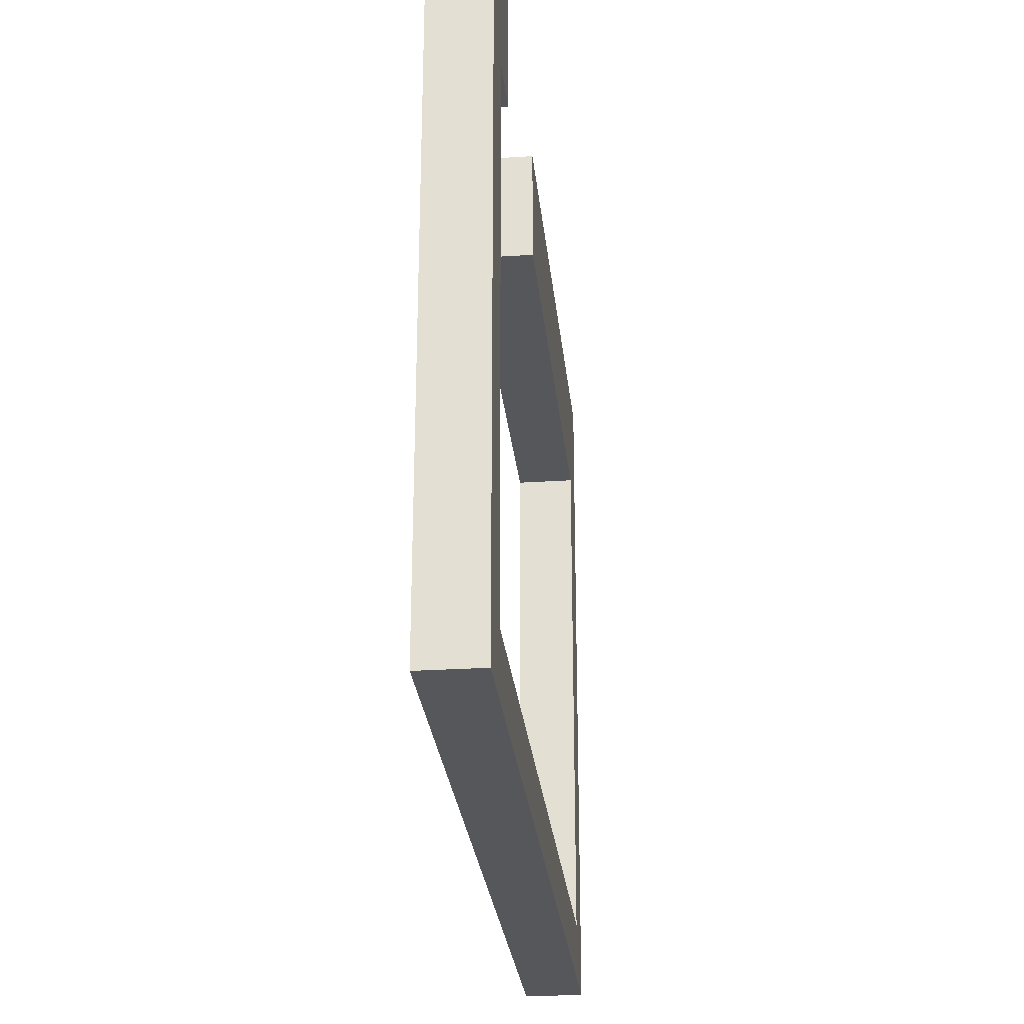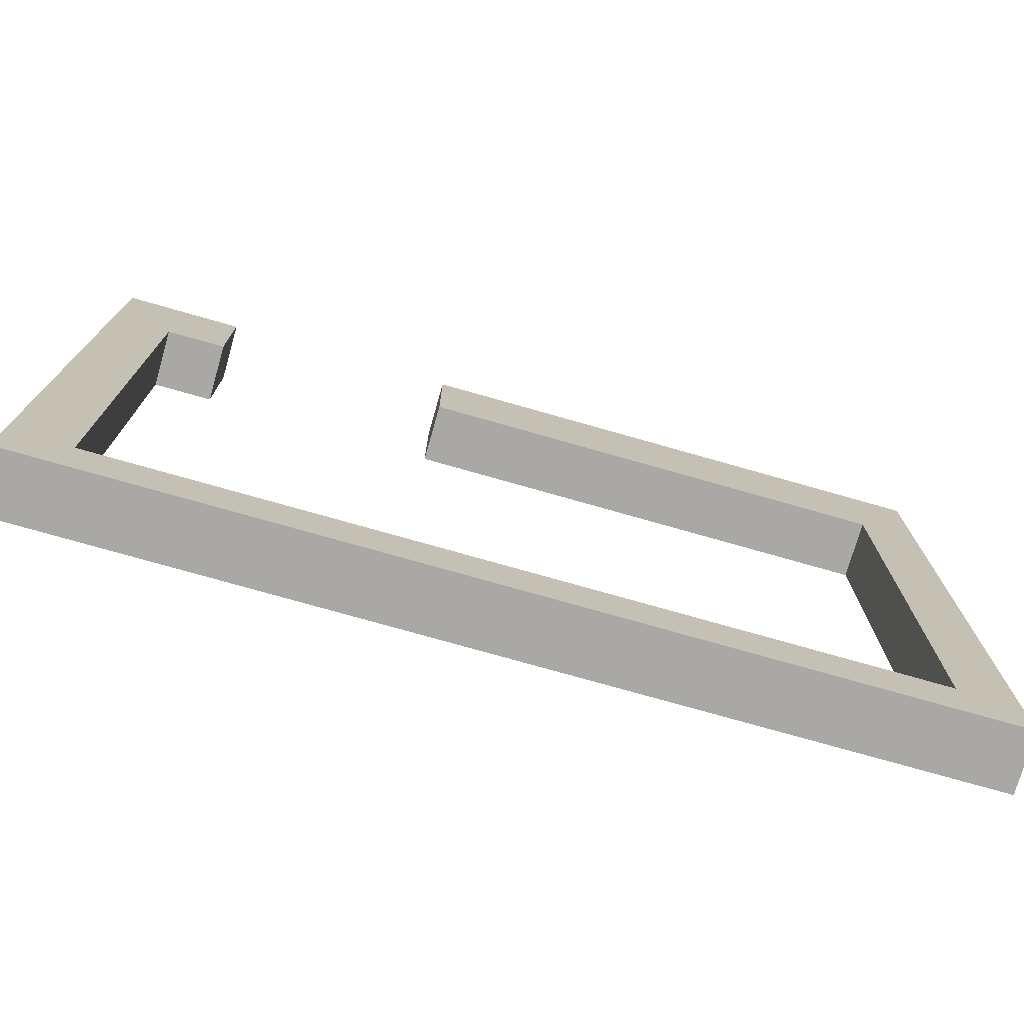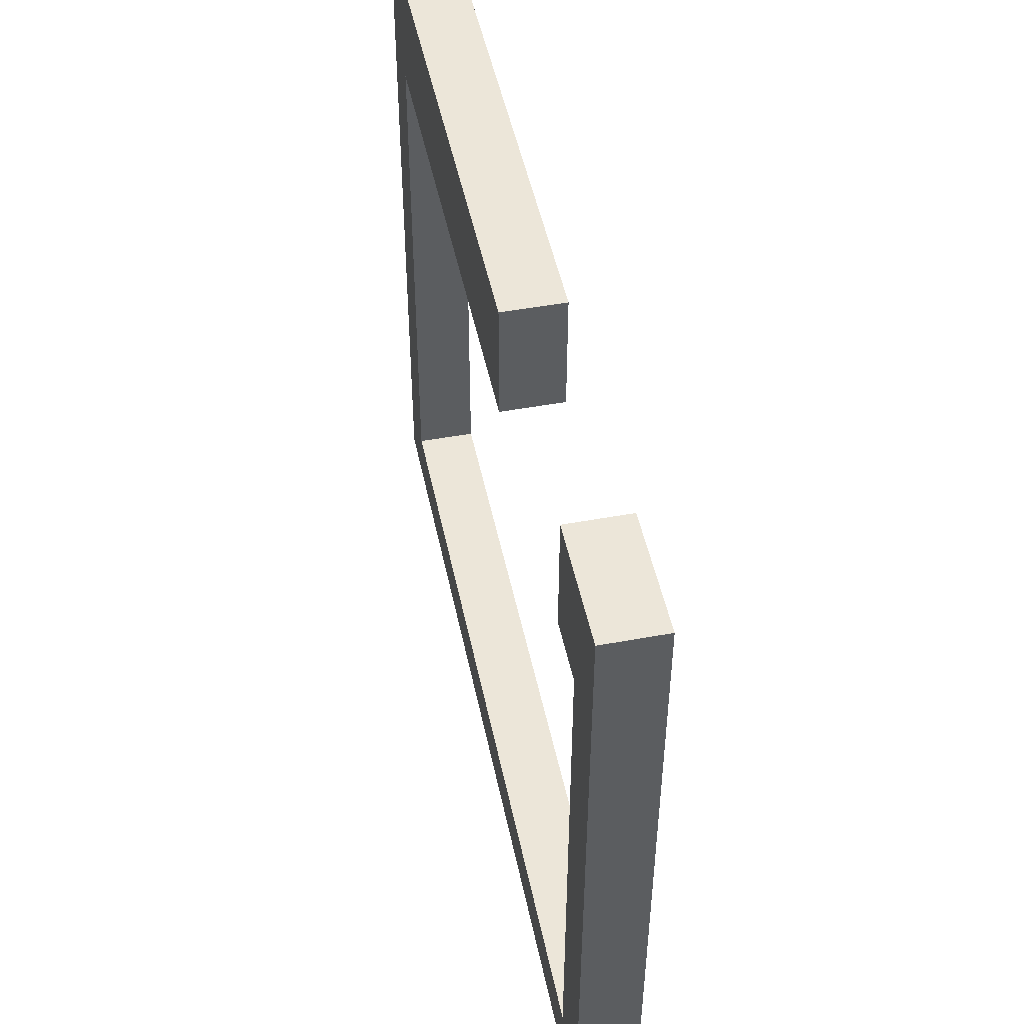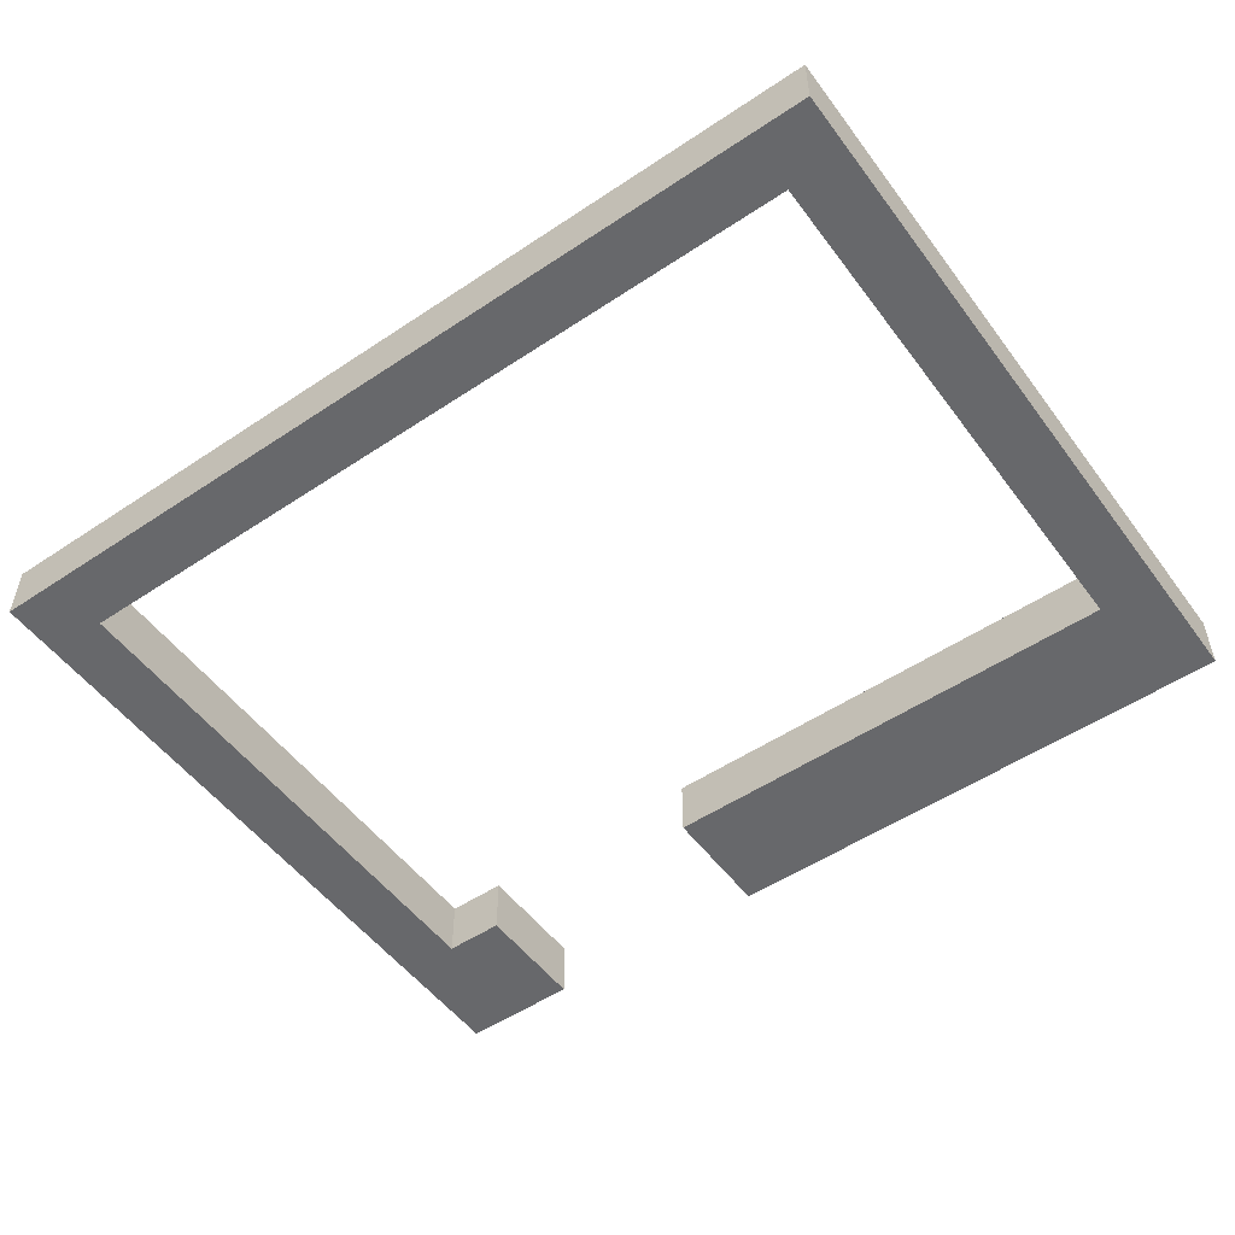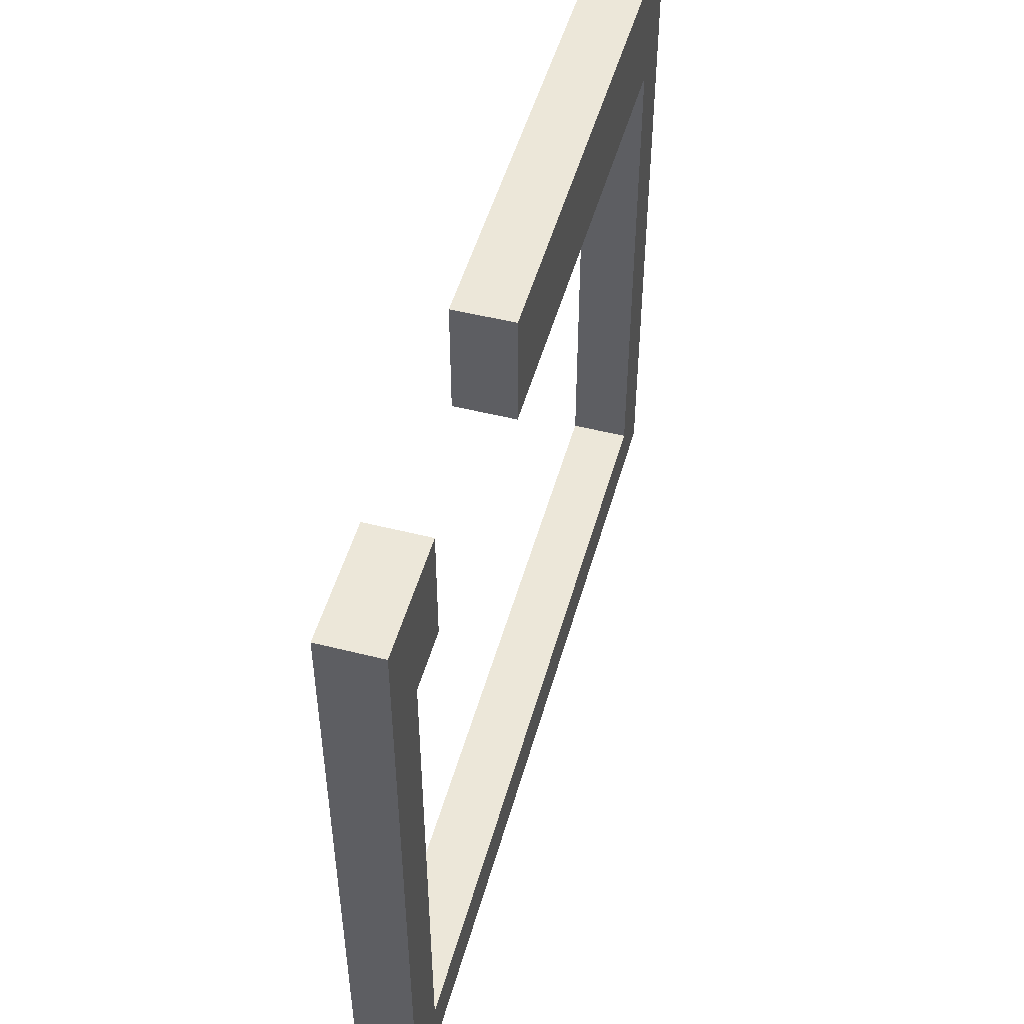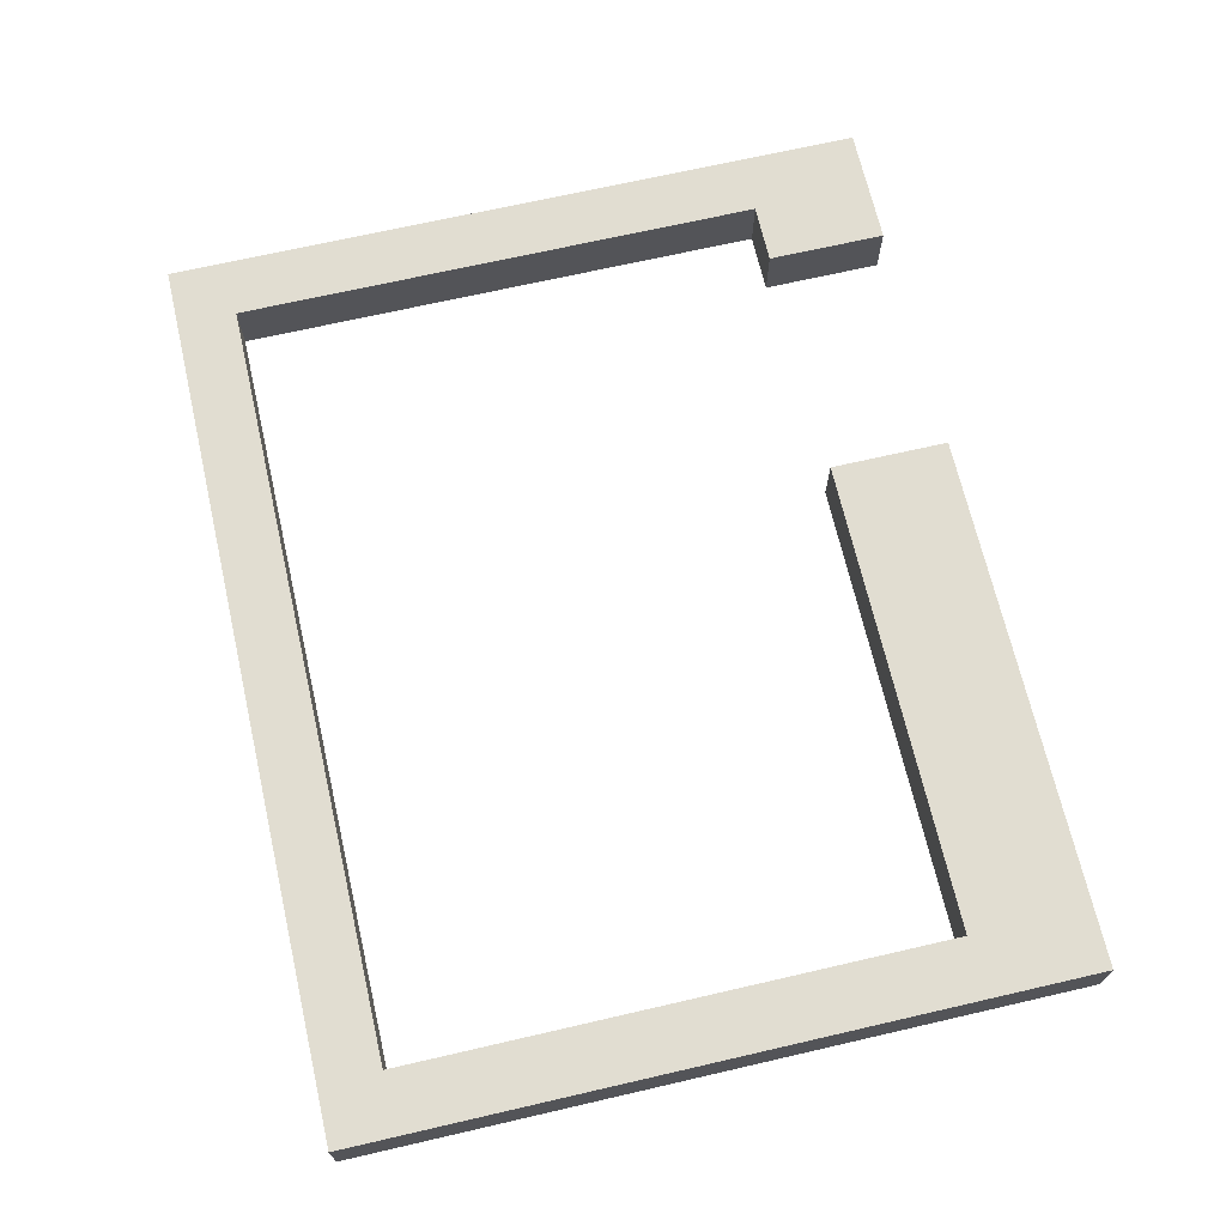
<metadata>
{"format":"obj","ext":"obj","renderer":"f3d","projection":"perspective","resolution":1024,"background":"white","views":[{"elev":-27.2,"azim":95.8,"up":"+Z"},{"elev":-75.1,"azim":164.1,"up":"+Z"},{"elev":48.7,"azim":78.4,"up":"+Z"},{"elev":-52.4,"azim":-144.3,"up":"+Y"},{"elev":50.2,"azim":105.5,"up":"+Z"},{"elev":68.8,"azim":-103.0,"up":"+Y"}]}
</metadata>
<code>
o unnamed_mesh1
v 0 1 0
v 0 0 0
v 0 0 12
v 0 1 0
v 0 0 12
v 0 1 12
v 1 0 1
v 1 1 1
v 1 0 10
v 1 0 10
v 1 1 1
v 1 1 10
v 9 0 10
v 9 1 10
v 9 0 12
v 9 0 12
v 9 1 10
v 9 1 12
v 13 1 10
v 13 0 10
v 13 0 12
v 13 1 10
v 13 0 12
v 13 1 12
v 14 1 1
v 14 0 1
v 14 0 10
v 14 1 1
v 14 0 10
v 14 1 10
v 15 0 0
v 15 1 0
v 15 0 12
v 15 0 12
v 15 1 0
v 15 1 12
v 0 0 12
v 0 0 0
v 1 0 12
v 1 0 12
v 0 0 0
v 1 0 1
v 1 0 1
v 0 0 0
v 14 0 1
v 14 0 1
v 0 0 0
v 15 0 0
v 14 0 12
v 14 0 1
v 15 0 0
v 14 0 12
v 15 0 0
v 15 0 12
v 1 0 12
v 1 0 10
v 9 0 10
v 1 0 12
v 9 0 10
v 9 0 12
v 13 0 12
v 13 0 10
v 14 0 10
v 13 0 12
v 14 0 10
v 14 0 12
v 0 1 0
v 0 1 12
v 1 1 12
v 0 1 0
v 1 1 12
v 1 1 1
v 0 1 0
v 1 1 1
v 14 1 1
v 0 1 0
v 14 1 1
v 15 1 0
v 14 1 1
v 14 1 12
v 15 1 0
v 15 1 0
v 14 1 12
v 15 1 12
v 1 1 10
v 1 1 12
v 9 1 10
v 9 1 10
v 1 1 12
v 9 1 12
v 13 1 10
v 13 1 12
v 14 1 10
v 14 1 10
v 13 1 12
v 14 1 12
v 15 0 0
v 0 0 0
v 0 1 0
v 15 0 0
v 0 1 0
v 15 1 0
v 1 0 1
v 14 0 1
v 1 1 1
v 1 1 1
v 14 0 1
v 14 1 1
v 9 0 10
v 1 0 10
v 1 1 10
v 9 0 10
v 1 1 10
v 9 1 10
v 14 0 10
v 13 0 10
v 13 1 10
v 14 0 10
v 13 1 10
v 14 1 10
v 0 0 12
v 9 0 12
v 0 1 12
v 0 1 12
v 9 0 12
v 9 1 12
v 13 0 12
v 15 0 12
v 13 1 12
v 13 1 12
v 15 0 12
v 15 1 12
f 1 2 3
f 4 5 6
f 7 8 9
f 10 11 12
f 13 14 15
f 16 17 18
f 19 20 21
f 22 23 24
f 25 26 27
f 28 29 30
f 31 32 33
f 34 35 36
f 37 38 39
f 40 41 42
f 43 44 45
f 46 47 48
f 49 50 51
f 52 53 54
f 55 56 57
f 58 59 60
f 61 62 63
f 64 65 66
f 67 68 69
f 70 71 72
f 73 74 75
f 76 77 78
f 79 80 81
f 82 83 84
f 85 86 87
f 88 89 90
f 91 92 93
f 94 95 96
f 97 98 99
f 100 101 102
f 103 104 105
f 106 107 108
f 109 110 111
f 112 113 114
f 115 116 117
f 118 119 120
f 121 122 123
f 124 125 126
f 127 128 129
f 130 131 132

</code>
